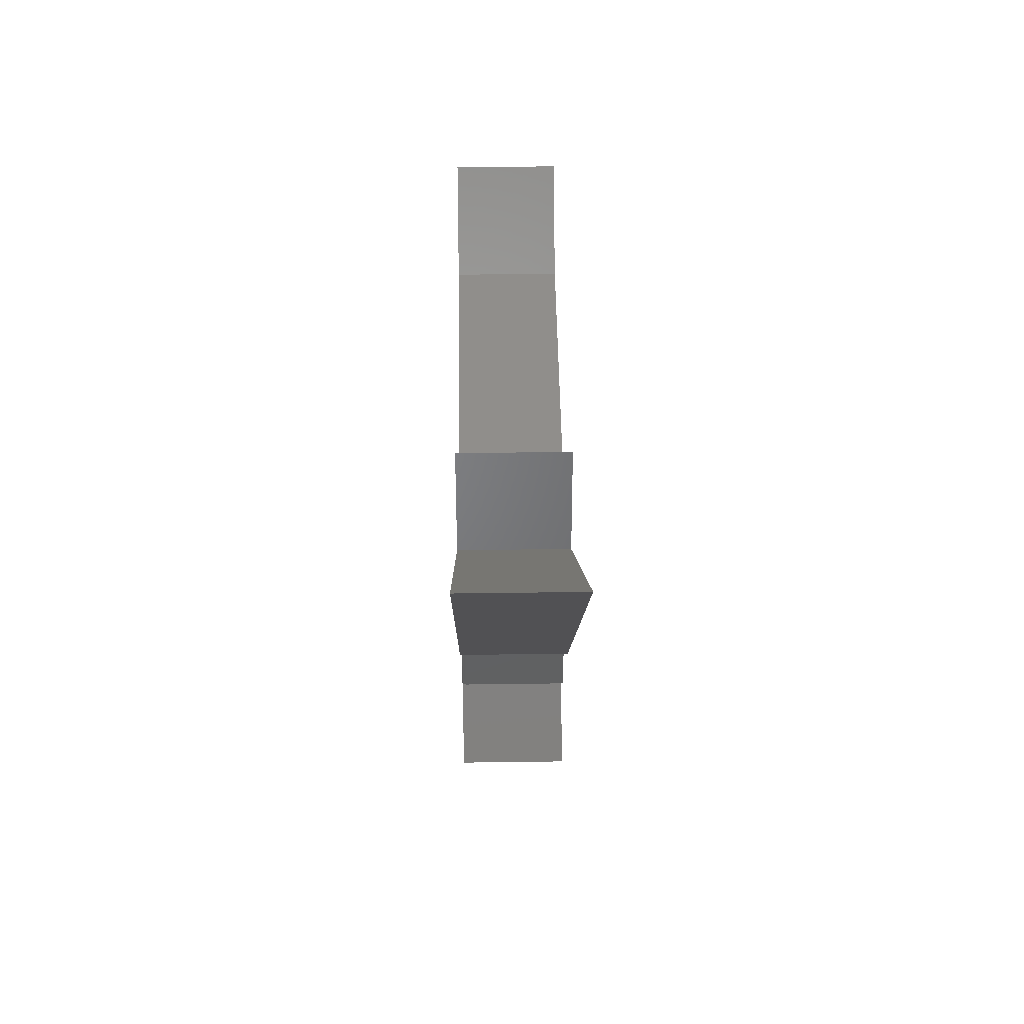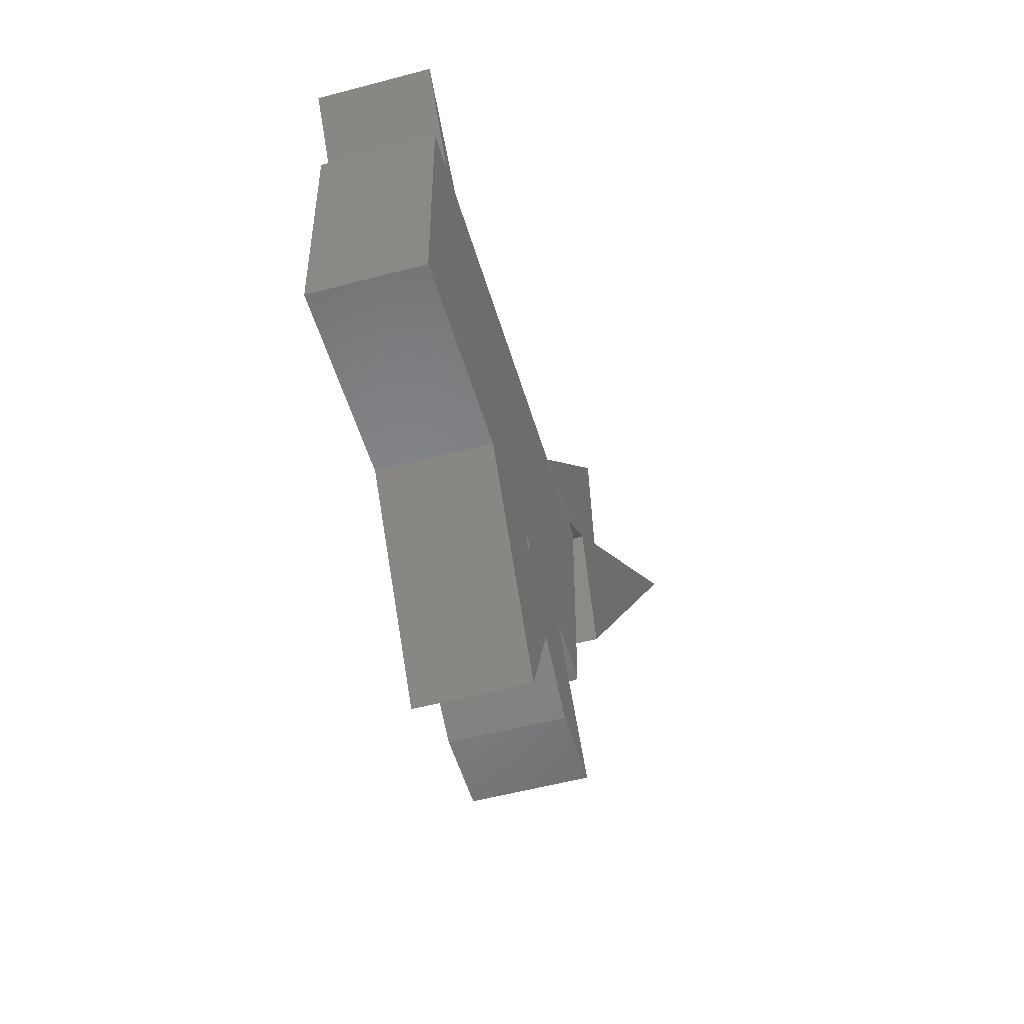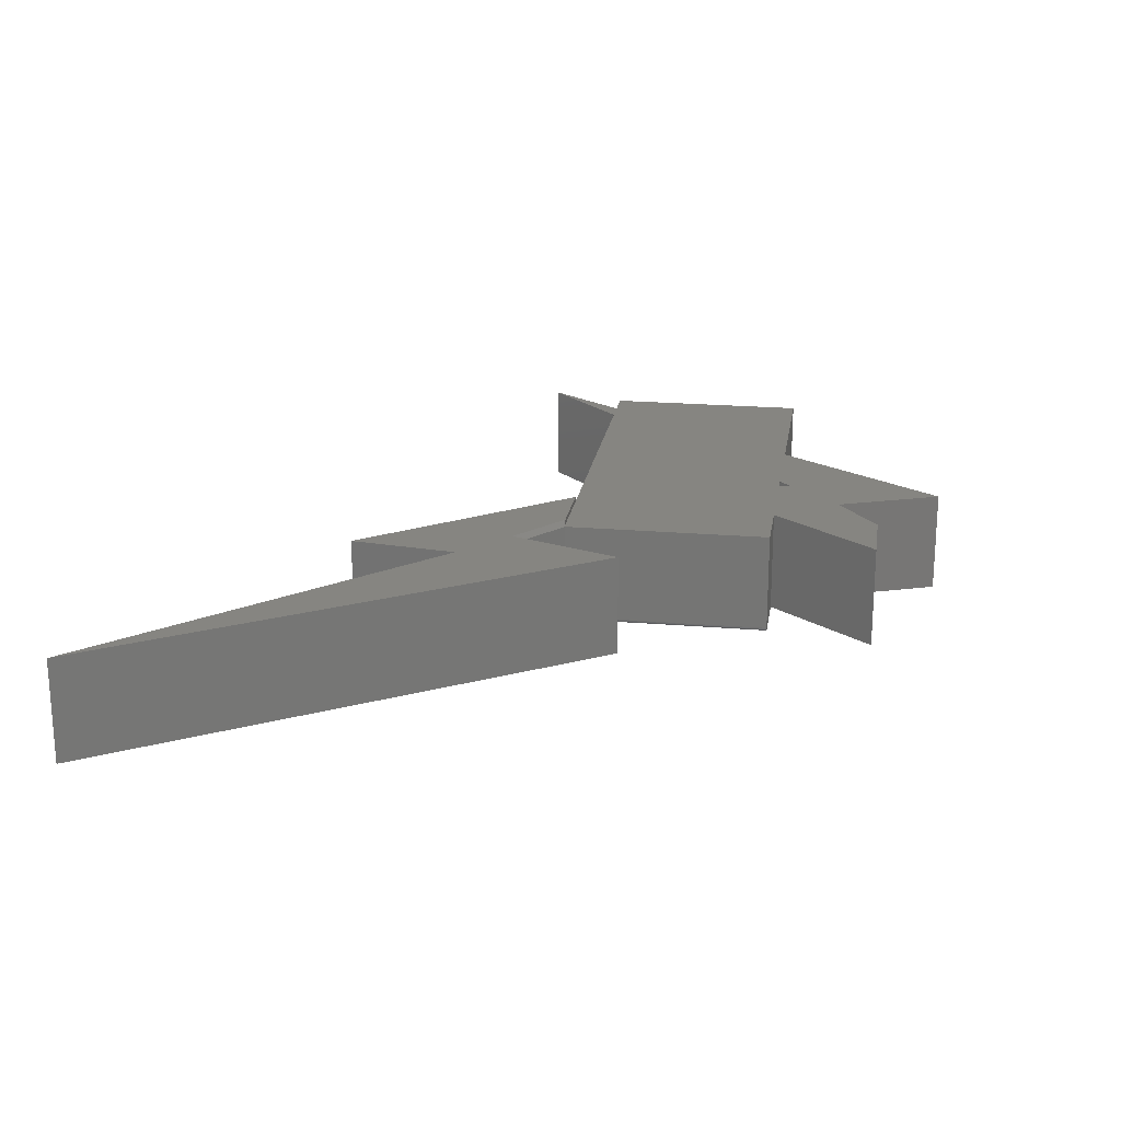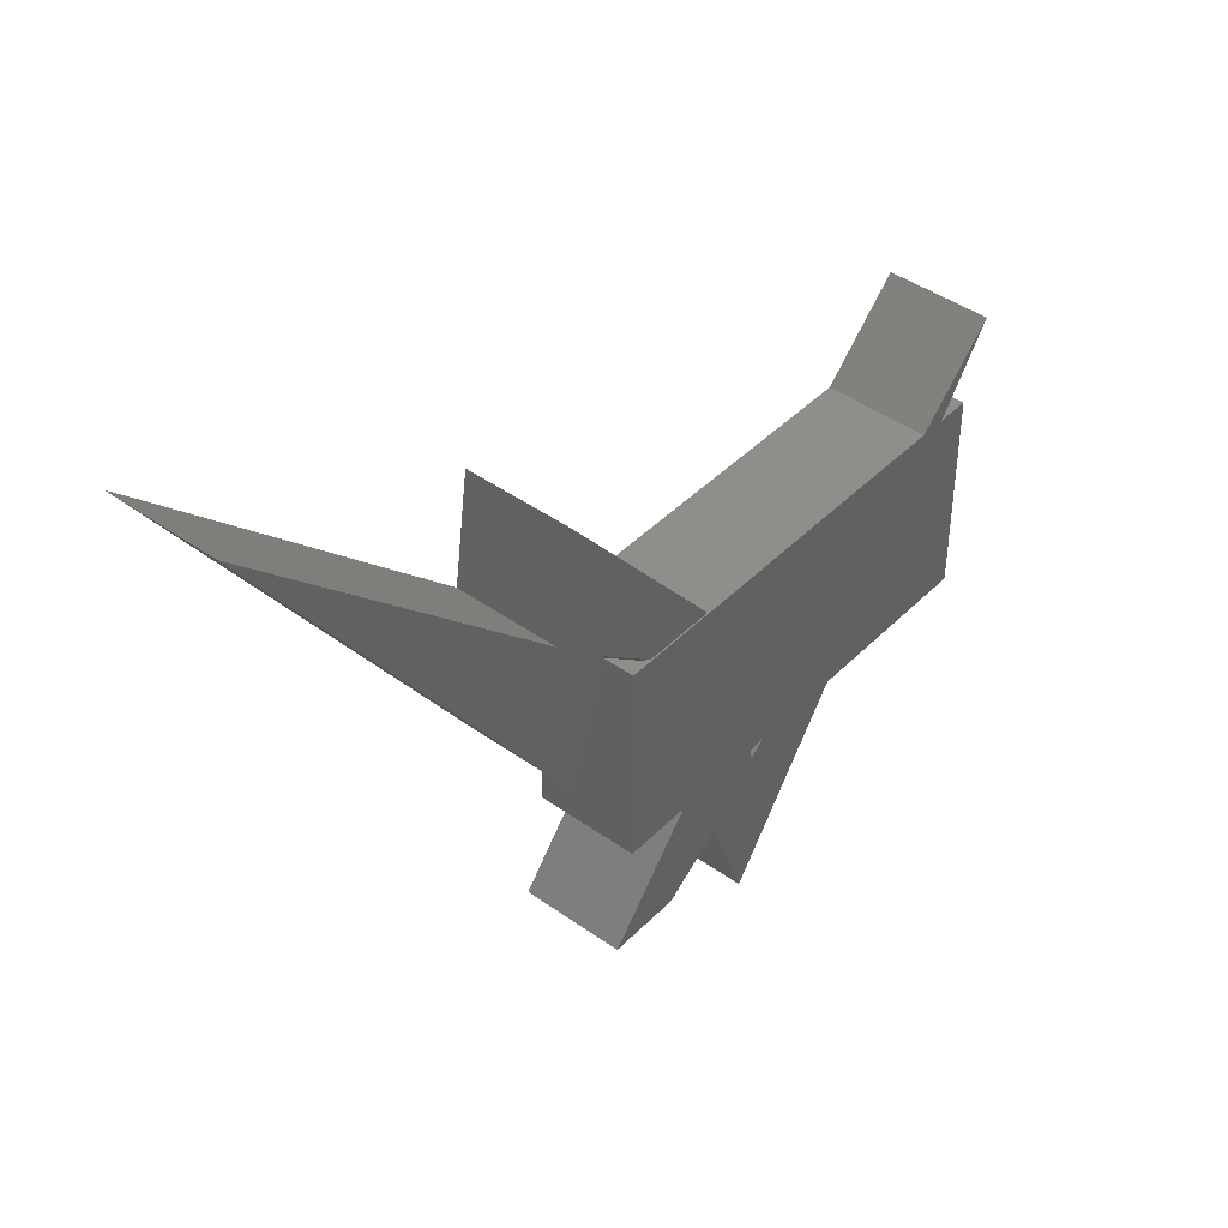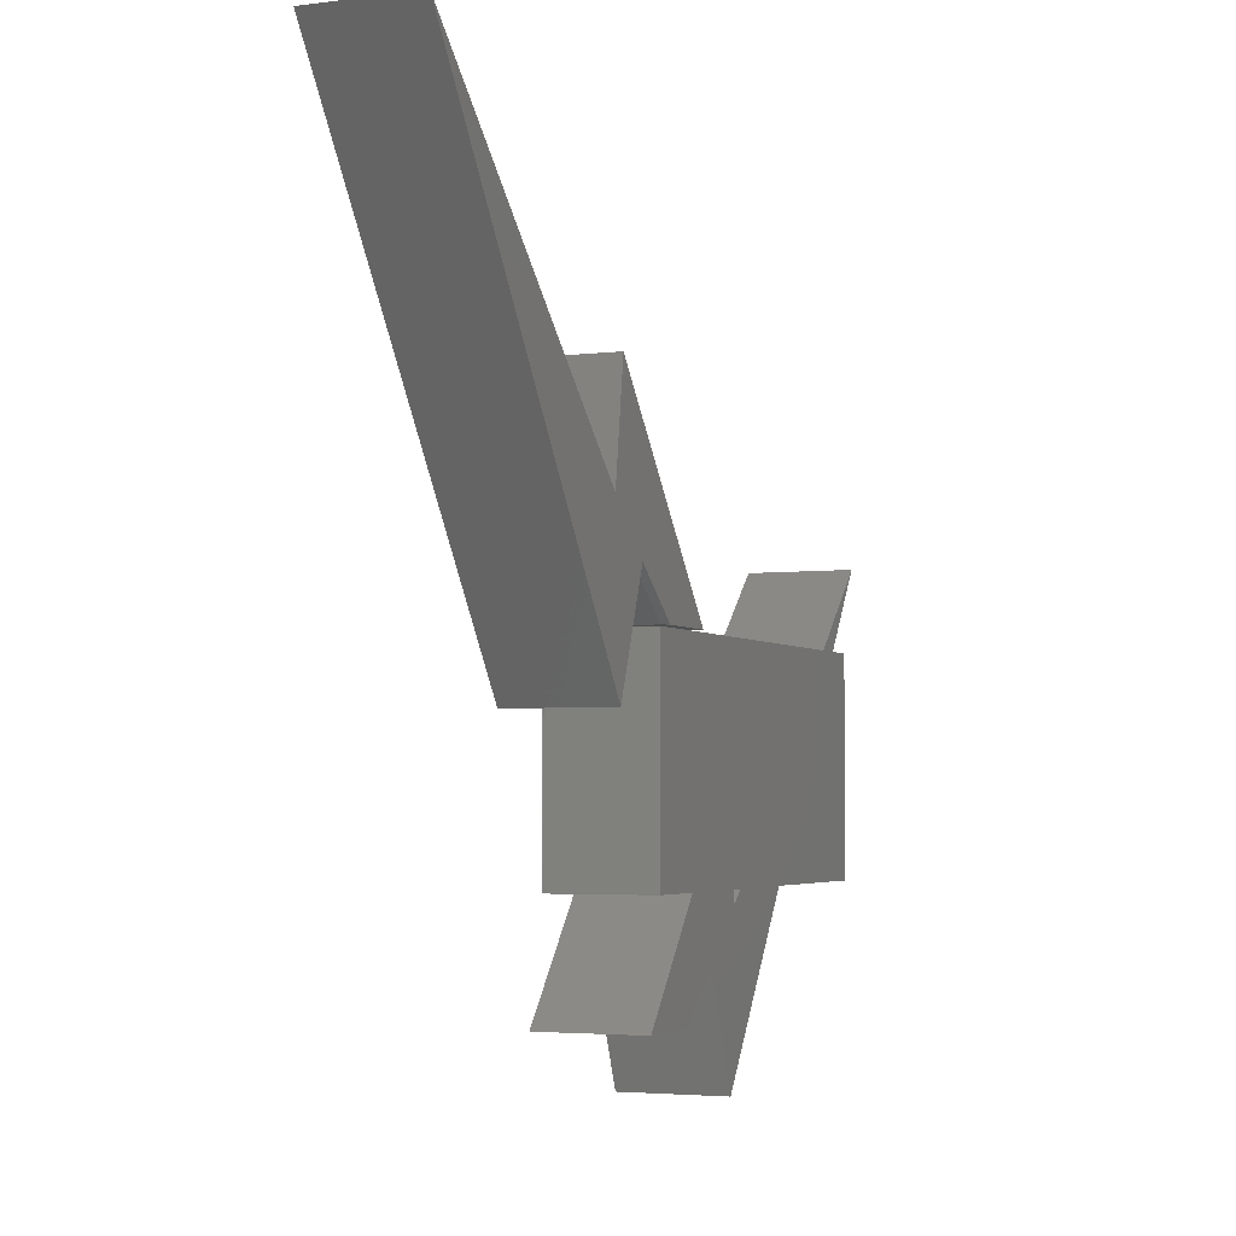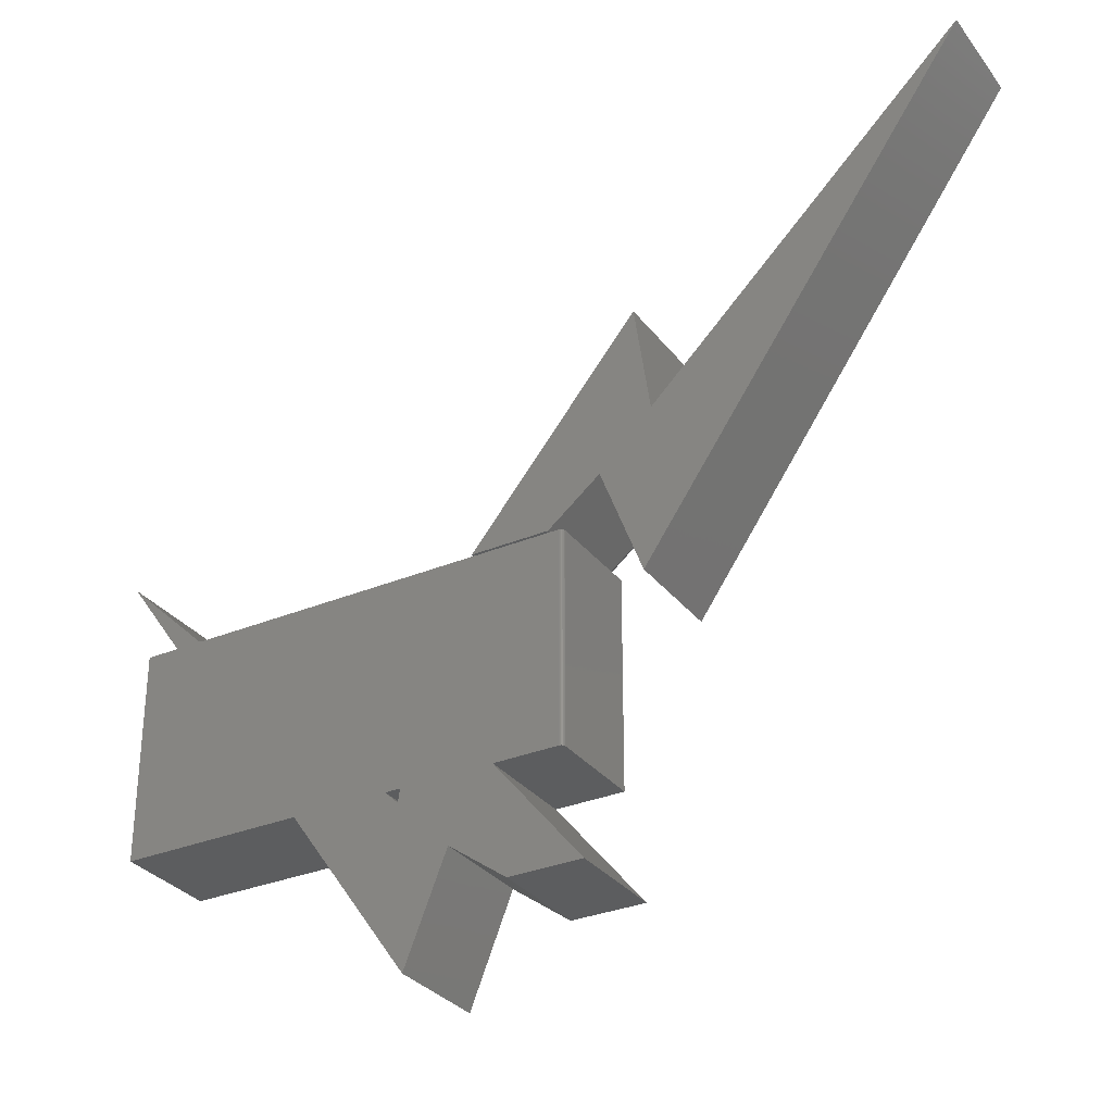
<metadata>
{"format":"stl","ext":"stl","renderer":"f3d","projection":"perspective","resolution":1024,"background":"white","views":[{"elev":47.2,"azim":89.1,"up":"+Z"},{"elev":-52.5,"azim":-73.9,"up":"+Z"},{"elev":20.9,"azim":98.7,"up":"+Y"},{"elev":43.0,"azim":130.3,"up":"+Z"},{"elev":-3.7,"azim":113.0,"up":"+Z"},{"elev":-31.3,"azim":30.7,"up":"+Z"}]}
</metadata>
<code>
# stl→obj: 68 verts, 132 faces
v -0.1799 8.064e-17 -0.1719
v -0.9062 0 -0.1719
v -0.9062 4.68e-17 0.6712
v 0.5308 2.063e-16 0.6712
v 0.9141 2.489e-16 0.6712
v 0.2657 1.301e-16 -0.1719
v -1 5.421e-17 0.9922
v -0.668 7.326e-17 0.6712
v -0.7739 6.15e-17 0.6712
v 0.6396 1.716e-16 -0.1719
v 0.9922 1.869e-16 -0.6016
v 0.6986 1.543e-16 -0.6016
v 0.4679 1.38e-16 -0.4338
v 0.2582 1.264e-16 -0.2241
v 0.9141 2.021e-16 -0.1719
v 0.2042 1.233e-16 -0.1719
v -0.5422 8.722e-17 0.6712
v 0.3002 9.612e-17 -0.8532
v -0.9062 -0.4141 0.6712
v -0.9062 -0.4141 -0.1719
v -0.1799 -0.4141 -0.1719
v 0.2657 -0.4141 -0.1719
v 0.8984 -0.4141 0.6712
v 0.5308 -0.4141 0.6712
v -0.7739 -0.4141 0.6712
v -0.668 -0.4141 0.6712
v -1 -0.4141 0.9922
v 0.6396 -0.4141 -0.1719
v 0.8984 -0.4141 -0.1719
v 0.2582 -0.4141 -0.2241
v 0.4679 -0.4141 -0.4338
v 0.6986 -0.4141 -0.6016
v 0.9922 -0.4141 -0.6016
v 0.2042 -0.4141 -0.1719
v -0.5422 -0.4141 0.6712
v 0.3002 -0.4141 -0.8532
v 0.9141 -0.3984 -0.1719
v 0.9138 -0.4015 -0.1719
v 0.9129 -0.4044 -0.1719
v 0.9114 -0.4071 -0.1719
v 0.9095 -0.4095 -0.1719
v 0.9071 -0.4114 -0.1719
v 0.9044 -0.4129 -0.1719
v 0.9015 -0.4138 -0.1719
v 2.531 3.981e-16 2.273
v 1.231 1.339e-15 0.4071
v 1.273 1.234e-16 1.057
v 1.057 1.37e-15 0.8628
v 1.21 1.653e-16 1.498
v 0.8286 3.215e-17 0.6797
v 0.5391 0 0.6797
v 0.8536 -0.02344 0.6797
v 1.063 -0.02344 0.8475
v 0.8536 -0.4141 0.6797
v 1.063 -0.4141 0.8475
v 0.5391 -0.4141 0.6797
v 1.231 -0.4141 0.4071
v 2.531 -0.4141 2.273
v 1.273 -0.4141 1.057
v 1.21 -0.4141 1.498
v 0.9141 -0.3984 0.6712
v 0.9044 -0.4129 0.6712
v 0.9015 -0.4138 0.6712
v 0.9138 -0.4015 0.6712
v 0.9071 -0.4114 0.6712
v 0.9095 -0.4095 0.6712
v 0.9114 -0.4071 0.6712
v 0.9129 -0.4044 0.6712
f 1 2 3
f 4 5 6
f 7 8 9
f 10 11 12
f 10 12 13
f 10 13 14
f 10 14 6
f 10 6 5
f 10 5 15
f 16 14 1
f 16 1 3
f 16 3 9
f 16 9 8
f 16 8 17
f 16 17 4
f 16 4 6
f 14 13 1
f 1 13 18
f 19 20 21
f 22 23 24
f 25 26 27
f 28 29 23
f 28 23 22
f 28 22 30
f 28 30 31
f 28 31 32
f 28 32 33
f 34 22 24
f 34 24 35
f 34 35 26
f 34 26 25
f 34 25 19
f 34 19 21
f 34 21 30
f 30 21 31
f 31 21 36
f 12 11 32
f 32 11 33
f 13 12 31
f 31 12 32
f 36 18 31
f 31 18 13
f 27 7 25
f 25 7 9
f 21 1 36
f 36 1 18
f 33 11 28
f 28 11 10
f 22 6 30
f 30 6 14
f 30 14 34
f 34 14 16
f 26 8 27
f 27 8 7
f 35 17 26
f 26 17 8
f 25 9 19
f 19 9 3
f 20 2 21
f 21 2 1
f 37 38 39
f 15 37 39
f 15 39 40
f 15 40 41
f 15 41 42
f 15 42 43
f 15 43 44
f 15 44 29
f 15 29 28
f 15 28 10
f 34 16 22
f 22 16 6
f 45 46 47
f 47 46 48
f 47 48 49
f 49 48 50
f 49 50 51
f 52 53 54
f 54 53 55
f 54 56 52
f 52 56 51
f 52 51 50
f 57 55 46
f 46 55 53
f 46 53 48
f 57 46 58
f 58 46 45
f 52 50 53
f 53 50 48
f 59 57 58
f 55 57 59
f 55 59 60
f 55 60 56
f 55 56 54
f 60 49 56
f 56 49 51
f 59 47 60
f 60 47 49
f 58 45 59
f 59 45 47
f 61 5 62
f 4 24 23
f 4 23 63
f 4 63 62
f 4 62 5
f 64 61 62
f 64 62 65
f 64 65 66
f 64 66 67
f 64 67 68
f 37 15 61
f 61 15 5
f 37 61 38
f 38 61 64
f 38 64 39
f 39 64 68
f 39 68 40
f 40 68 67
f 40 67 41
f 41 67 66
f 41 66 42
f 42 66 65
f 42 65 43
f 43 65 62
f 43 62 44
f 44 62 63
f 44 63 29
f 29 63 23
f 19 3 20
f 20 3 2
f 24 4 35
f 35 4 17

</code>
